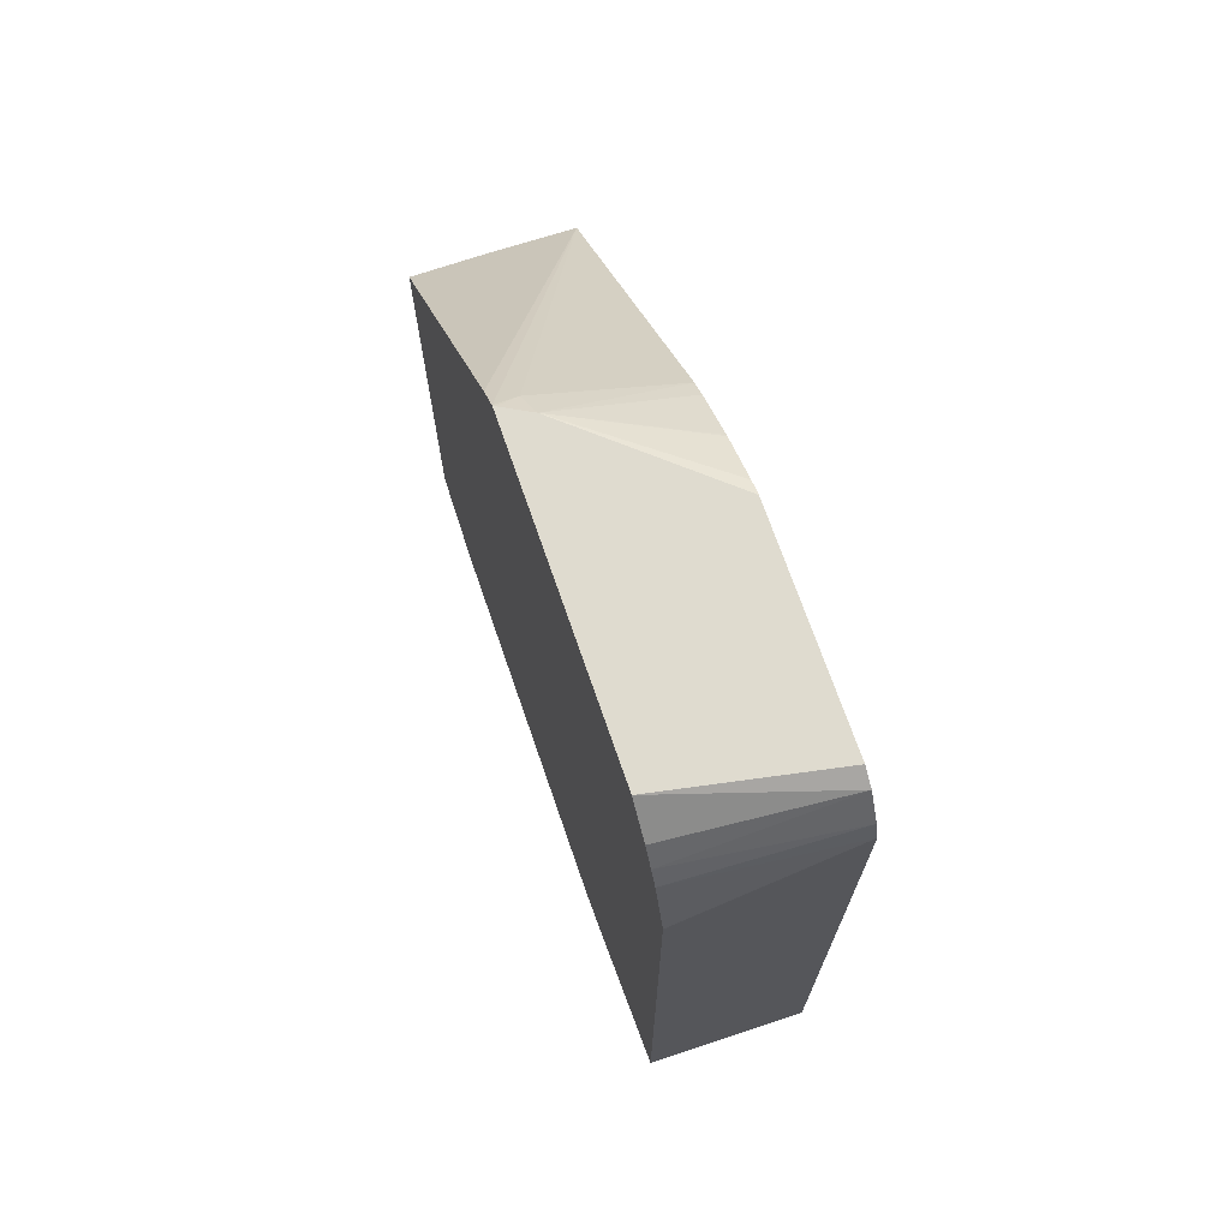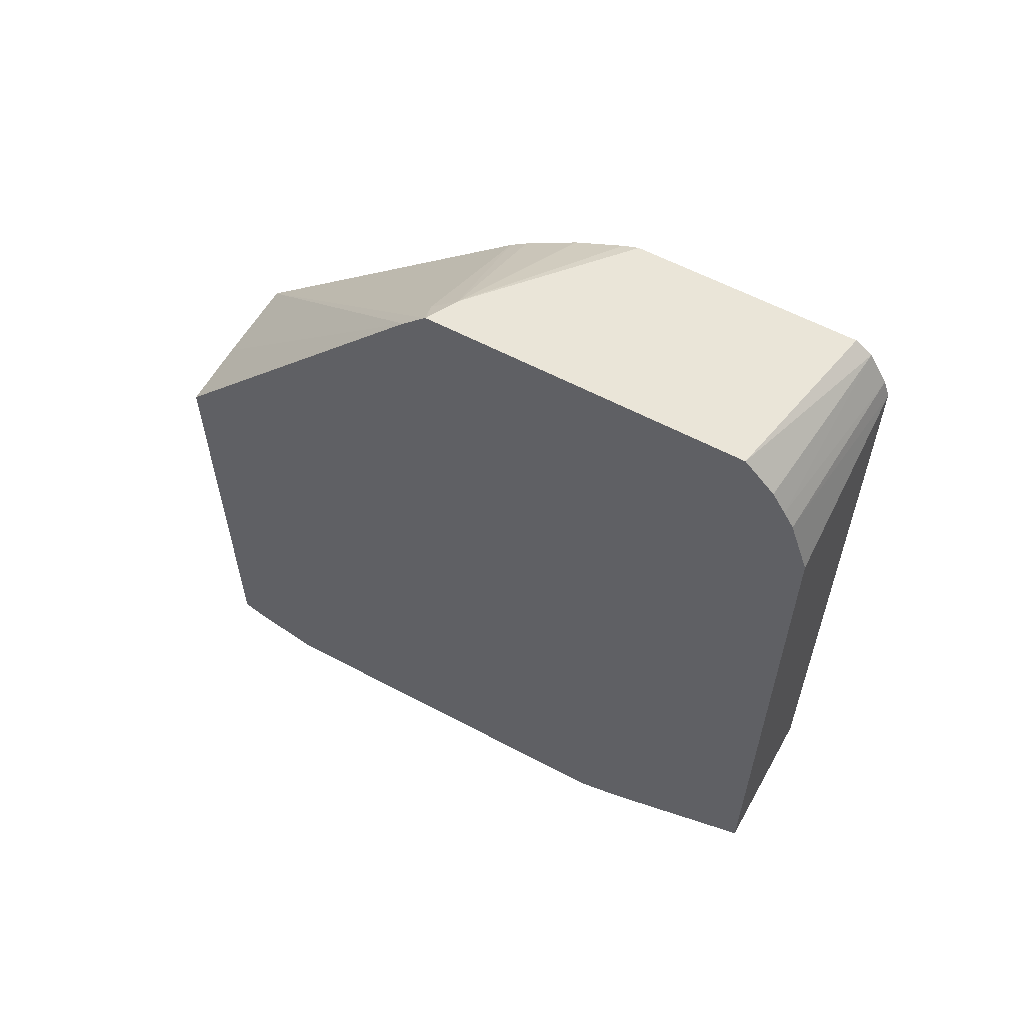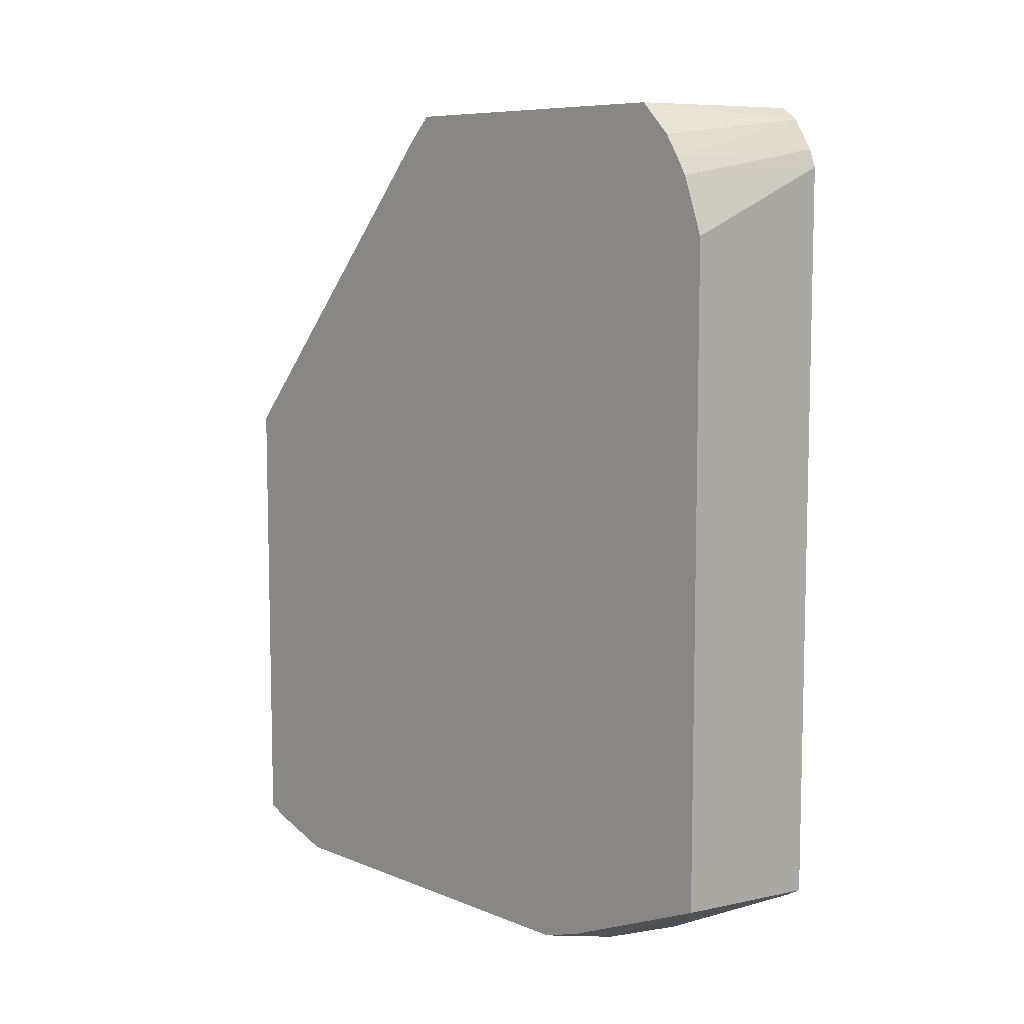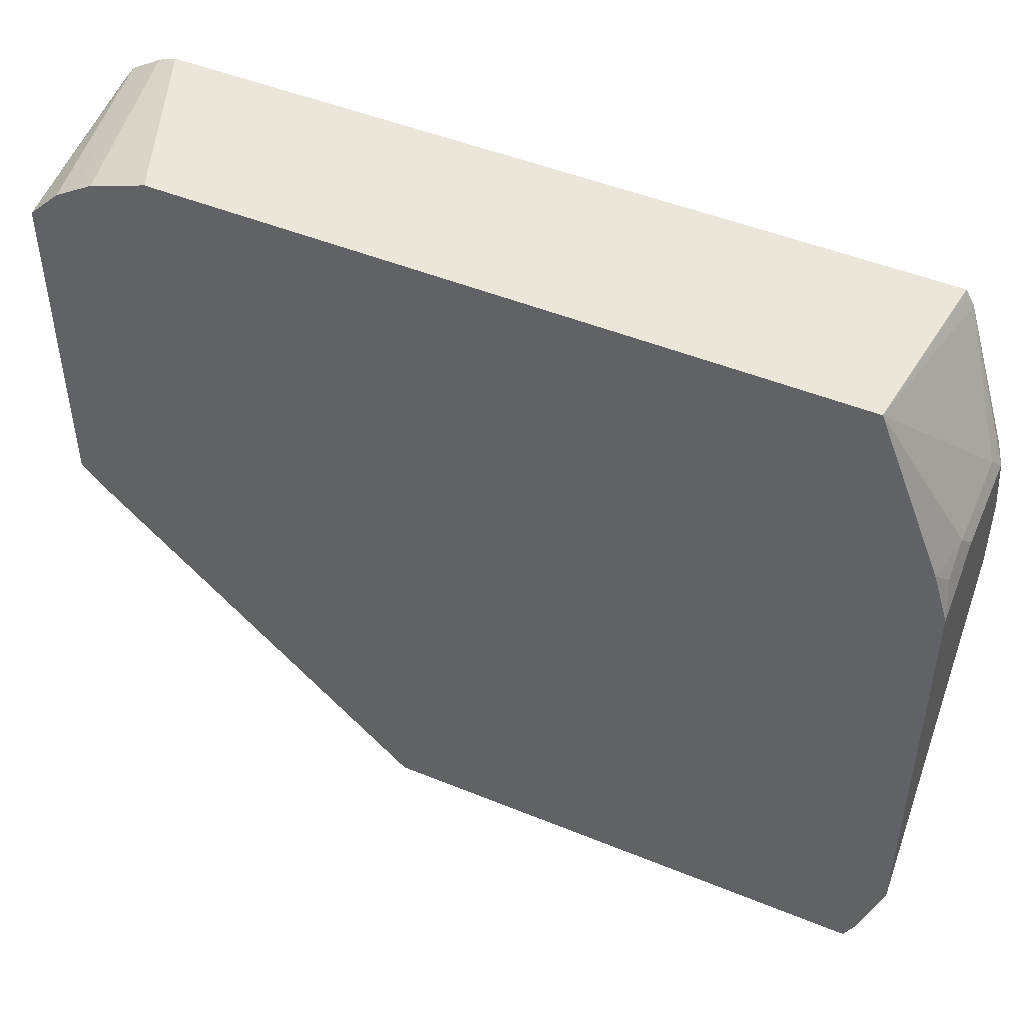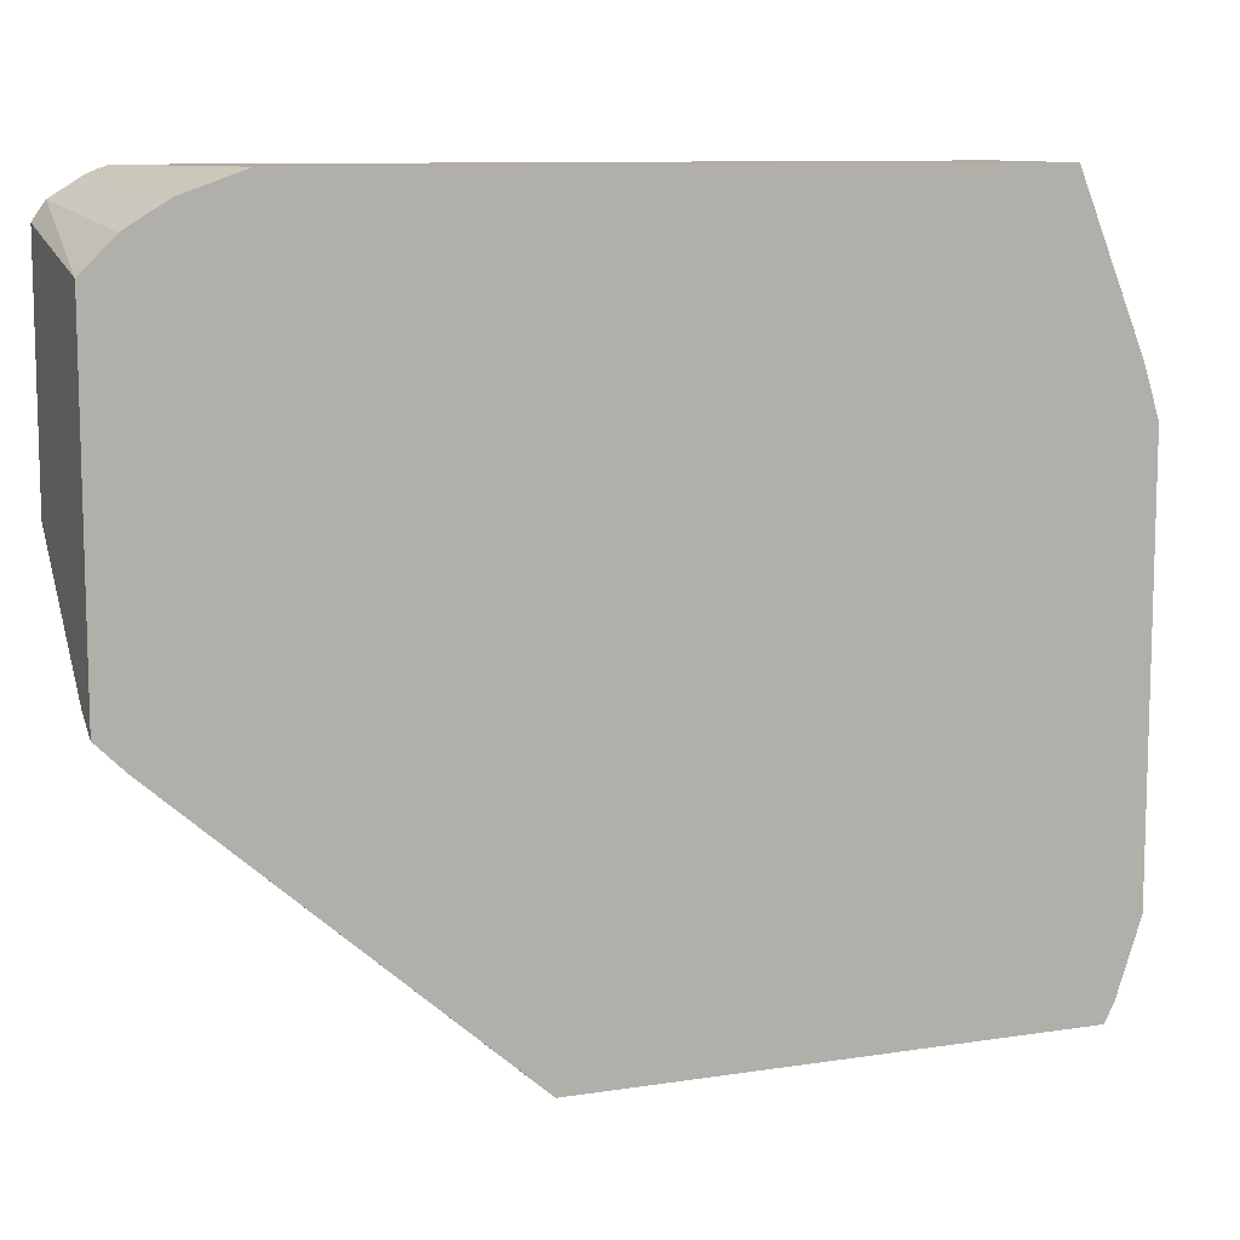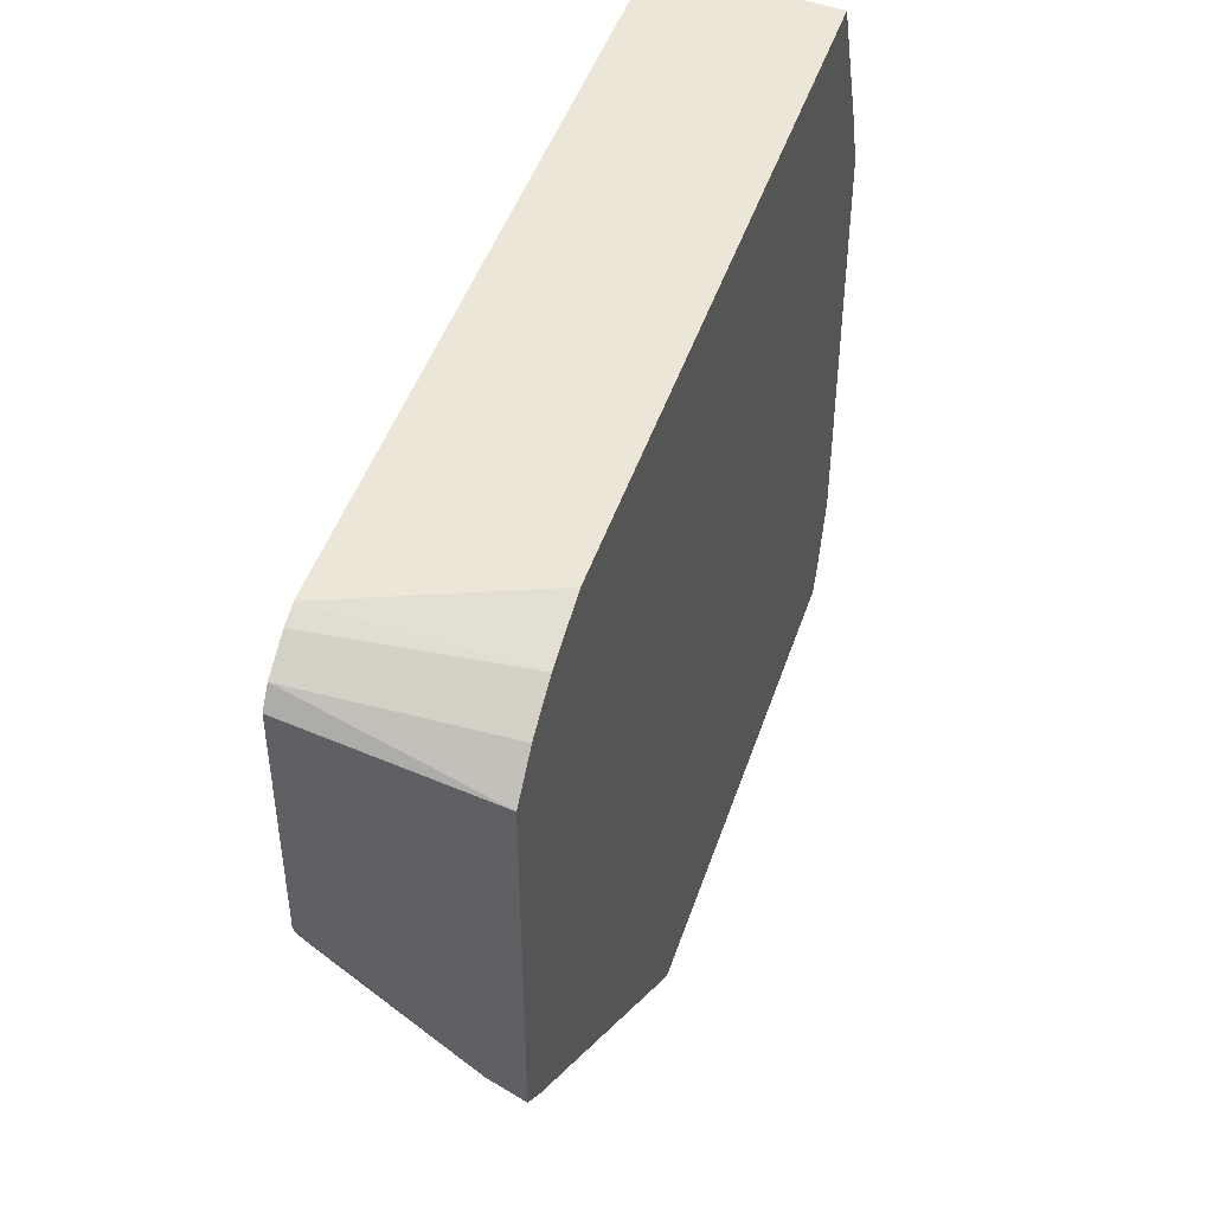
<metadata>
{"format":"obj","ext":"obj","renderer":"f3d","projection":"perspective","resolution":1024,"background":"white","views":[{"elev":70.5,"azim":161.0,"up":"+Z"},{"elev":59.2,"azim":118.7,"up":"+Z"},{"elev":8.2,"azim":137.7,"up":"+Z"},{"elev":47.4,"azim":114.8,"up":"+Y"},{"elev":10.0,"azim":68.4,"up":"+Y"},{"elev":46.6,"azim":18.1,"up":"+Y"}]}
</metadata>
<code>
v 0.4865 -0.2934 -0.6611
v 0.5016 -0.2934 -0.6611
v 0.4746 -0.2934 -0.6581
v 0.455 -0.2878 -0.6592
v 0.4828 -0.2785 -0.6685
v 0.5016 -0.2785 -0.6685
v 0.5016 -0.2934 -0.2861
v 0.4605 -0.2934 -0.6536
v 0.3731 -0.2863 -0.5834
v 0.3731 -0.26 -0.5942
v 0.3731 0.001639 -0.6693
v 0.3731 0.02936 -0.6763
v 0.3731 0.03882 -0.6786
v 0.39 0.03711 -0.6871
v 0.5014 -0.2228 -0.6871
v 0.4673 -0.2754 -0.6654
v 0.3731 -0.2934 -0.5751
v 0.5016 -0.2228 -0.6871
v 0.5016 -0.07454 -0.03729
v 0.5014 -0.2934 -0.286
v 0.3731 0.09454 -0.6786
v 0.39 0.09283 -0.6871
v 0.3731 -0.2934 -0.2887
v 0.5016 -0.2042 -0.6871
v 0.5016 -0.05579 -0.01849
v 0.4457 -0.2934 -0.286
v 0.3776 0.09902 -0.6809
v 0.3731 0.2414 -0.6437
v 0.4086 0.1485 -0.6871
v 0.4828 -0.06188 -0.03101
v 0.3731 -0.05664 -0.07797
v 0.5014 0.09283 -0.6871
v 0.5016 0.09309 -0.687
v 0.5016 -0.05499 -0.0179
v 0.5001 -0.05434 -0.0179
v 0.3962 0.1547 -0.6809
v 0.4178 0.1578 -0.6824
v 0.3731 0.2523 -0.6374
v 0.5016 0.2523 -0.6253
v 0.4735 0.1392 -0.6824
v 0.4642 0.13 -0.6871
v 0.4778 -0.04217 -0.0179
v 0.3731 -0.04329 -0.06815
v 0.4828 0.1114 -0.6871
v 0.4921 0.1207 -0.6824
v 0.5014 0.13 -0.6754
v 0.5016 0.1297 -0.6754
v 0.5016 0.1945 -0.0179
v 0.3731 0.2523 -0.06369
v 0.5016 0.2523 -0.1157
v 0.3731 0.04892 -0.0179
v 0.3731 0.03668 -0.02282
v 0.3731 -0.001566 -0.04194
v 0.3731 -0.002795 -0.04267
v 0.3731 0.22 -0.0179
v 0.5016 0.2183 -0.04175
v 0.3731 0.2329 -0.02708
v 0.3731 0.2473 -0.05026
v 0.5016 0.2367 -0.07175
v 0.5016 0.2288 -0.05852
f 23 30 31
f 24 32 33
f 25 34 35
f 25 35 30
f 28 29 36
f 28 37 29
f 28 38 39
f 28 39 37
f 29 37 40
f 23 25 30
f 27 28 36
f 29 40 41
f 19 25 23
f 22 27 36
f 21 28 27
f 21 27 22
f 19 26 20
f 19 23 26
f 14 18 15
f 14 24 18
f 14 32 24
f 14 44 32
f 14 41 44
f 14 29 41
f 14 22 29
f 30 35 42
f 22 36 29
f 30 42 31
f 39 46 40
f 32 44 40
f 13 22 14
f 58 60 59
f 57 60 58
f 56 60 57
f 49 59 50
f 49 58 59
f 48 57 55
f 48 56 57
f 42 54 43
f 42 53 54
f 42 52 53
f 42 51 52
f 31 42 43
f 40 44 41
f 39 47 46
f 38 50 39
f 38 49 50
f 37 39 40
f 34 42 35
f 34 51 42
f 34 55 51
f 34 48 55
f 33 46 47
f 33 45 46
f 32 45 33
f 32 40 45
f 40 46 45
f 13 21 22
f 9 49 38
f 9 12 11
f 3 8 4
f 2 19 7
f 2 25 19
f 2 34 25
f 2 48 34
f 2 56 48
f 2 60 56
f 2 59 60
f 2 50 59
f 2 39 50
f 2 47 39
f 2 33 47
f 2 24 33
f 2 18 24
f 2 6 18
f 1 6 2
f 1 5 6
f 1 4 5
f 1 8 3
f 1 17 8
f 1 23 17
f 1 26 23
f 1 20 26
f 1 7 20
f 1 2 7
f 4 9 10
f 4 10 11
f 1 3 4
f 4 12 13
f 4 11 12
f 9 13 12
f 9 21 13
f 9 28 21
f 9 38 28
f 9 58 49
f 9 57 58
f 9 55 57
f 9 51 55
f 9 52 51
f 9 53 52
f 9 54 53
f 9 43 54
f 9 11 10
f 9 23 31
f 9 31 43
f 4 14 15
f 4 15 16
f 4 13 14
f 4 8 17
f 4 17 9
f 4 16 5
f 5 18 6
f 5 16 15
f 7 19 20
f 9 17 23
f 5 15 18

</code>
